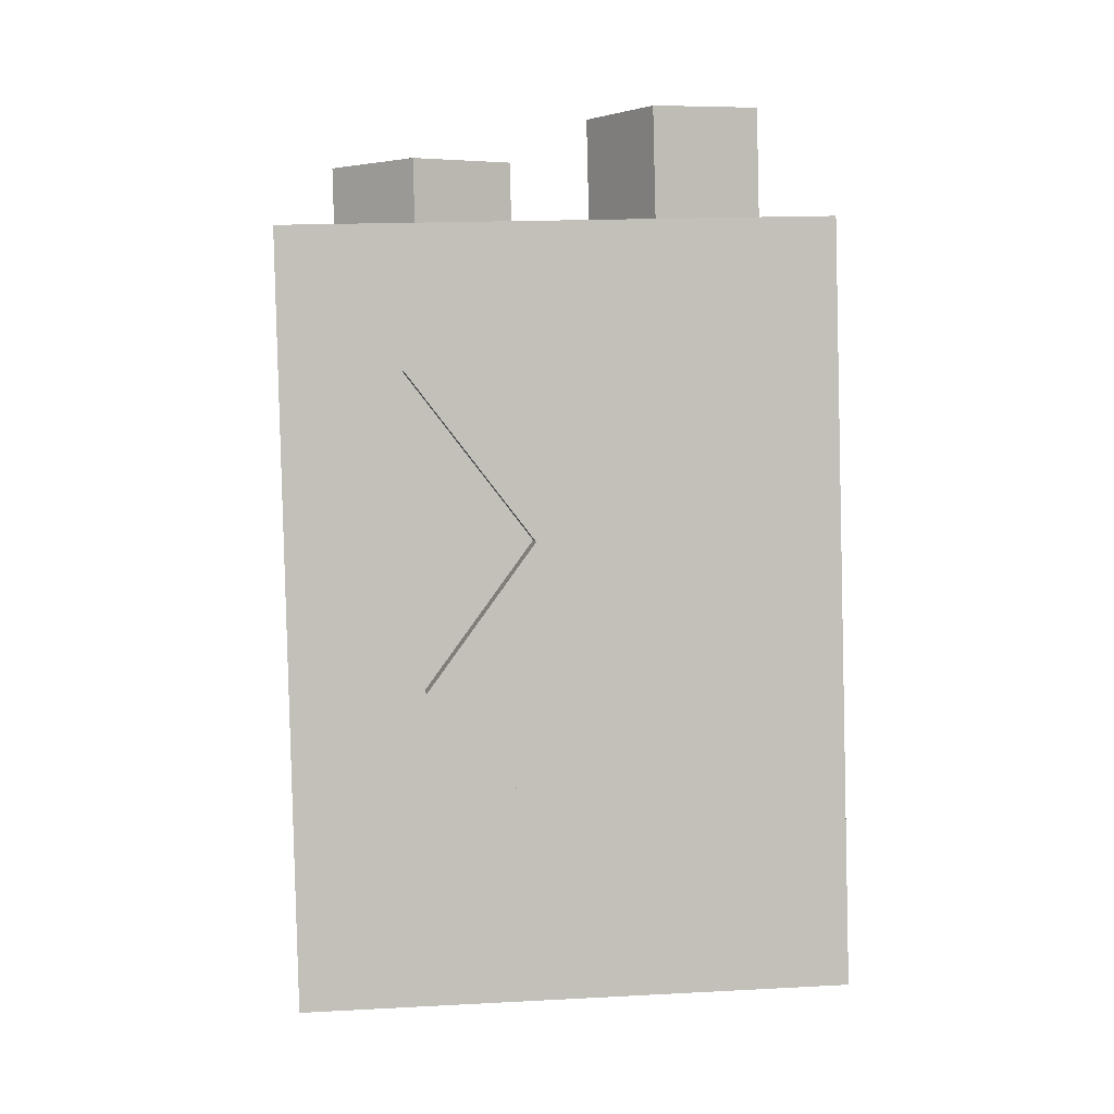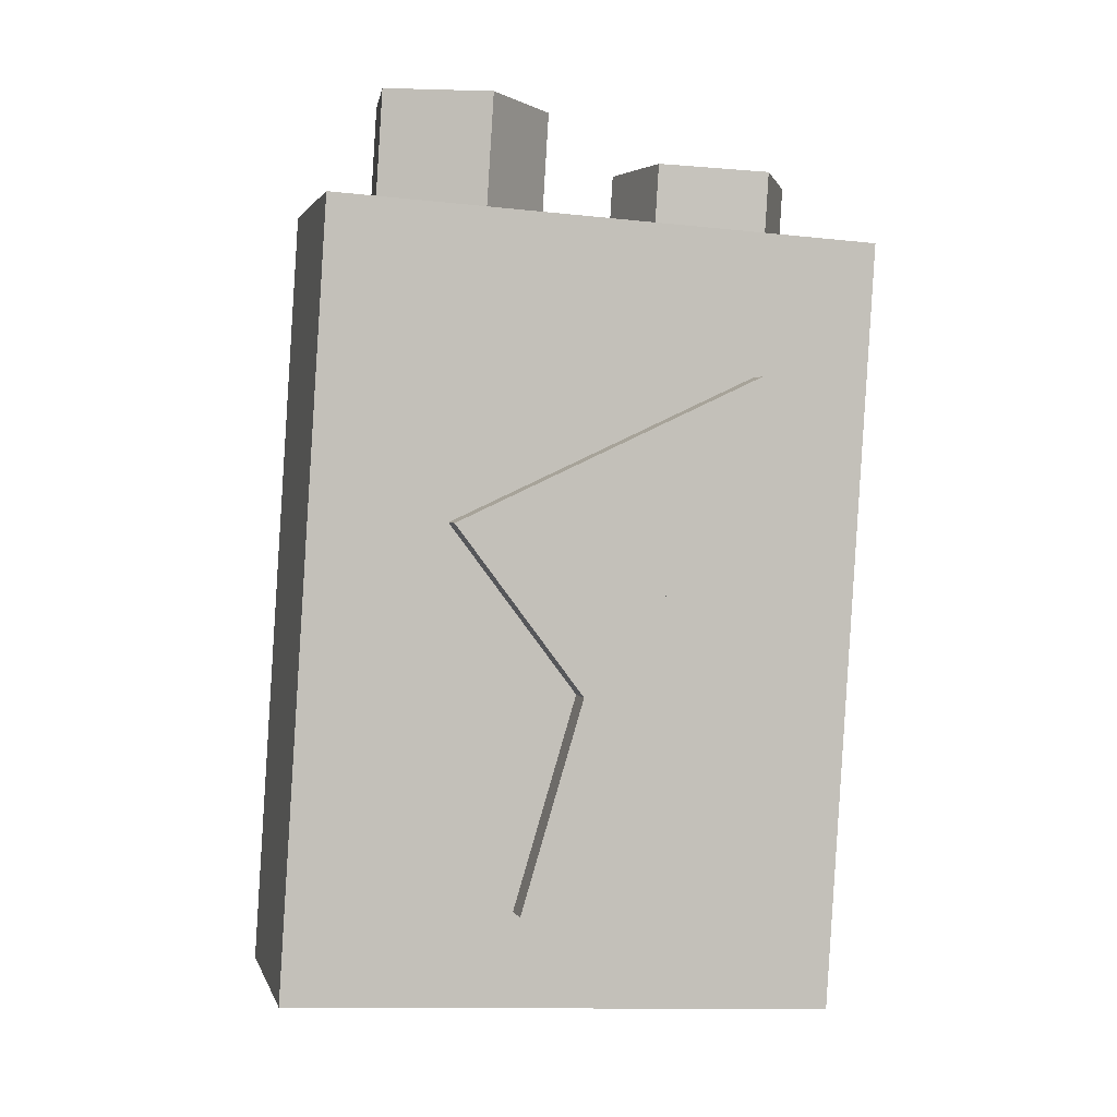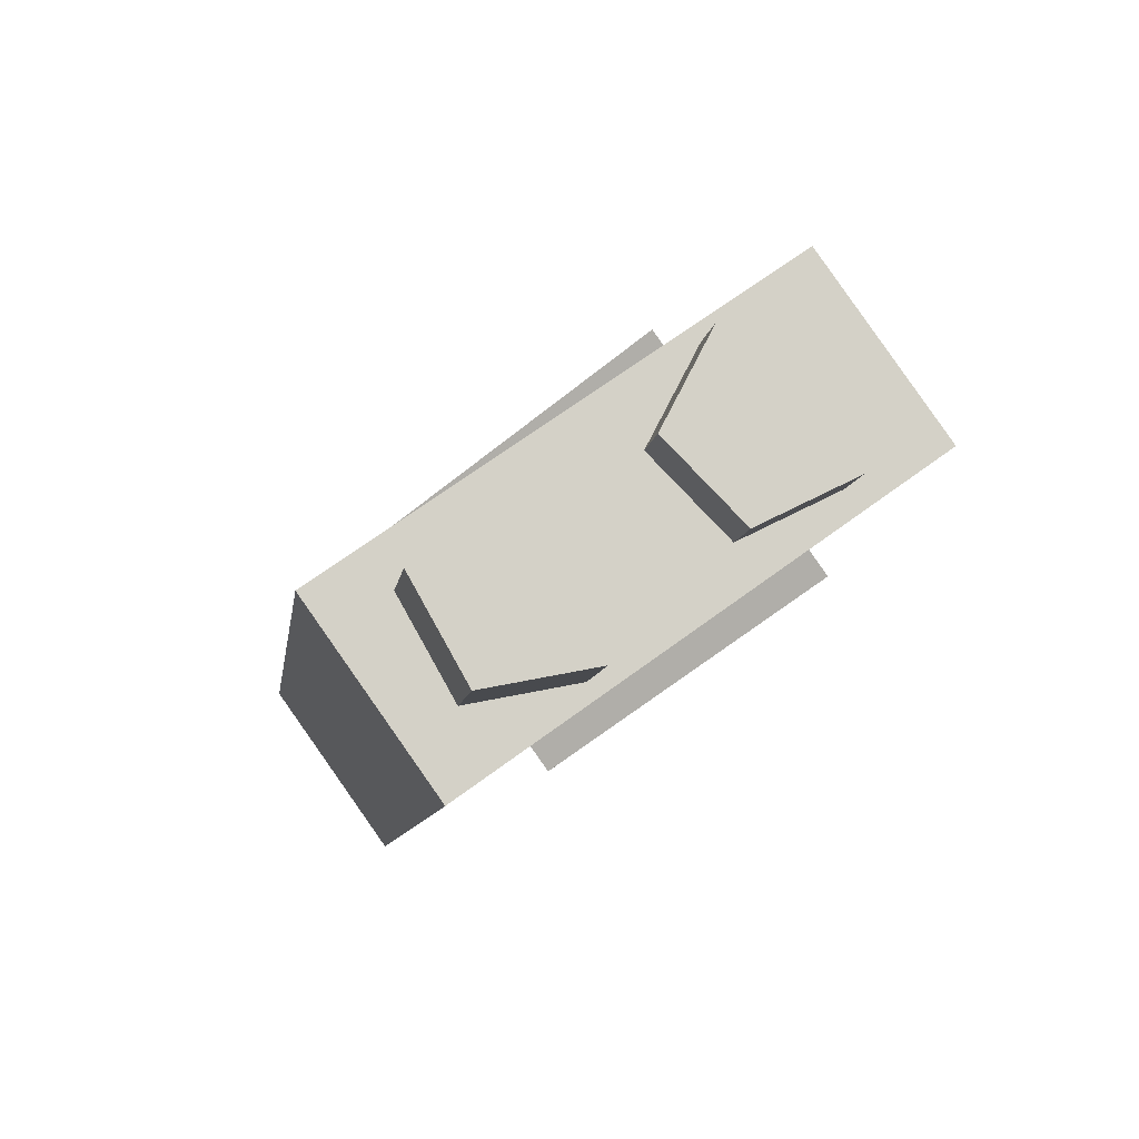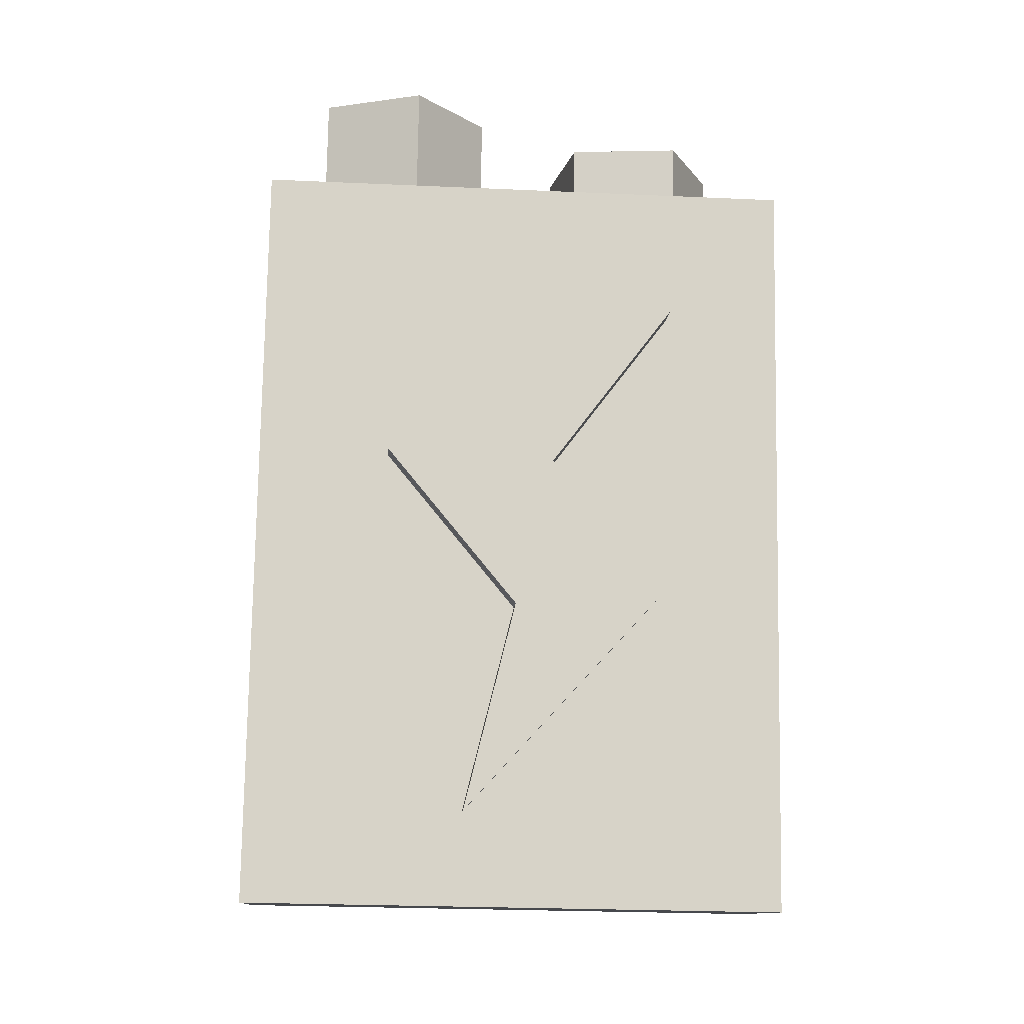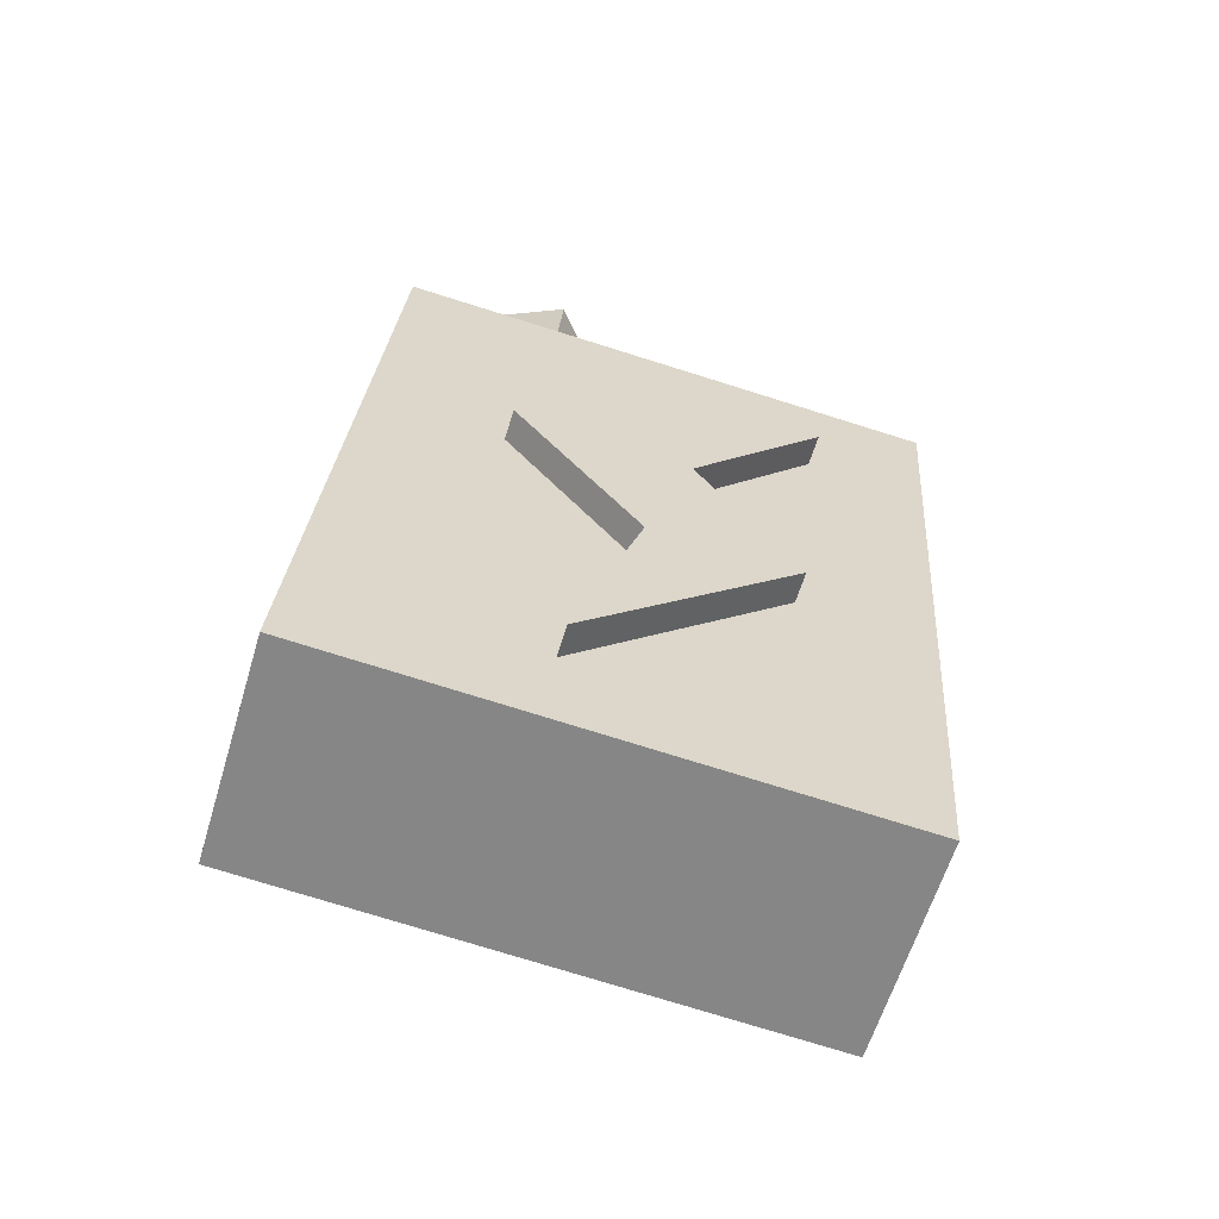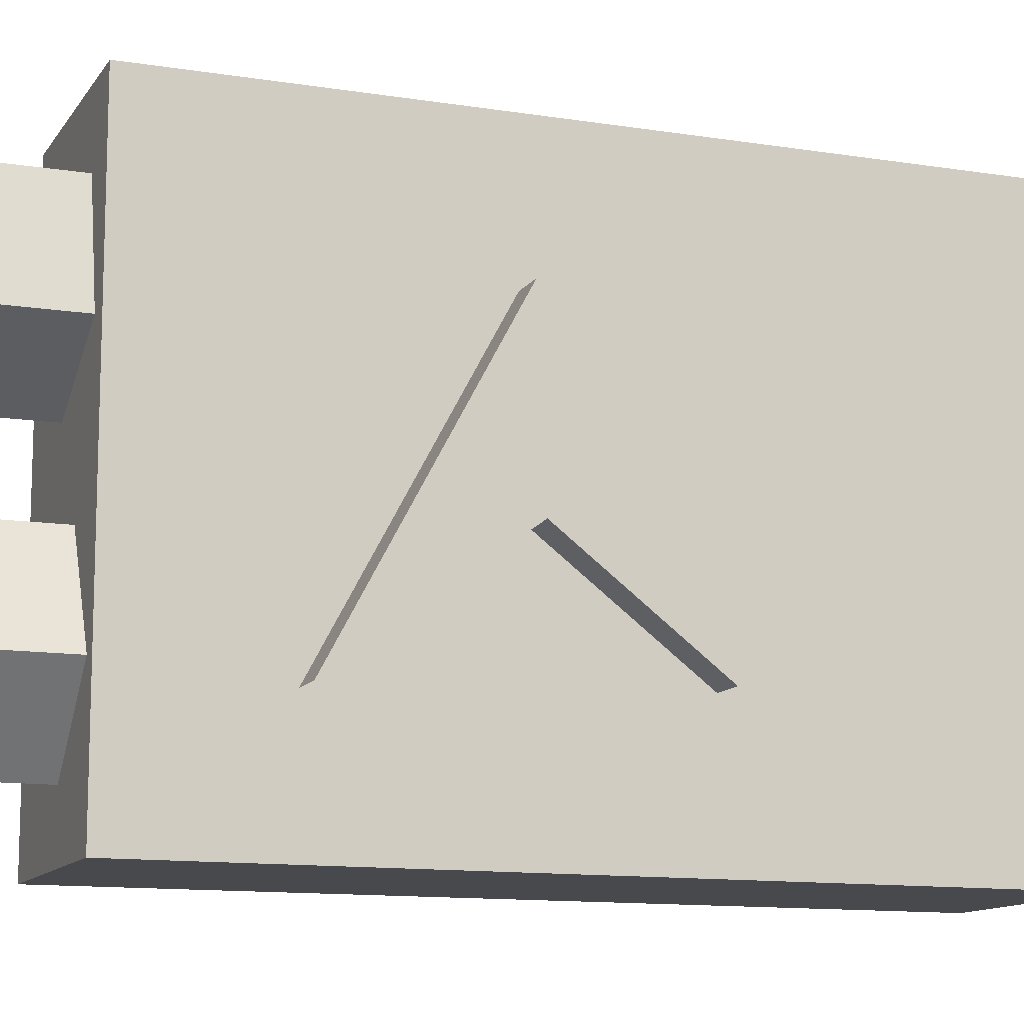
<metadata>
{"format":"obj","ext":"obj","renderer":"f3d","projection":"perspective","resolution":1024,"background":"white","views":[{"elev":18.0,"azim":-95.8,"up":"+Y"},{"elev":-12.5,"azim":75.7,"up":"+Y"},{"elev":68.7,"azim":53.6,"up":"+Y"},{"elev":-26.3,"azim":86.0,"up":"+Y"},{"elev":-76.5,"azim":72.7,"up":"+Y"},{"elev":-12.0,"azim":-125.2,"up":"+Z"}]}
</metadata>
<code>
o Cylinder
v 1.669 5.056 -2.526
v -0.0777 -1.787 -2.526
v 1.669 5.056 2.526
v -0.0777 -1.787 2.526
v -0.2693 5.551 -2.526
v -2.016 -1.293 -2.526
v -0.2693 5.551 2.526
v -2.016 -1.293 2.526
v 1.044 6.284 0.4027
v 0.7443 5.111 0.4027
v 0.5227 5.168 -1.994
v 0.7112 5.907 -1.994
v 1.4 4.944 -1.536
v 1.589 5.683 -1.536
v 1.25 4.982 -0.533
v 1.438 5.721 -0.533
v 0.2789 5.23 -0.371
v 0.4675 5.969 -0.371
v -0.1703 5.344 -1.274
v 0.01823 6.083 -1.274
v 1.474 4.925 1.082
v 1.774 6.098 1.082
v 1.074 5.027 2.009
v 1.373 6.2 2.009
v 0.096 5.276 1.902
v 0.3954 6.45 1.902
v -0.1076 5.328 0.9094
v 0.1918 6.502 0.9094
v -1.612 1.586 -1.308
v -2.113 -0.3749 0.4952
v -1.285 2.867 -0.298
v -0.905 4.358 -1.428
v -1.268 2.937 1.288
v -1.63 1.516 0.03849
v 0.9112 0.9424 -1.308
v 0.4108 -1.019 0.4952
v 1.238 2.223 -0.298
v 1.618 3.714 -1.428
v 1.256 2.293 1.288
v 0.8934 0.8726 0.03849
f 6 2 4 8
f 6 5 1 2
f 8 7 5 6
f 4 3 7 8
f 1 5 7 3
f 2 1 3 4
f 22 9 28 26 24
f 11 12 14 13
f 23 24 26 25
f 13 14 16 15
f 27 28 9 10
f 21 22 24 23
f 15 16 18 17
f 14 12 20 18 16
f 10 9 22 21
f 17 18 20 19
f 10 21 23 25 27
f 25 26 28 27
f 19 20 12 11
f 11 13 15 17 19
f 31 29 30 34 33 32
f 37 38 39 40 36 35
f 34 30 36 40
f 31 32 38 37
f 30 29 35 36
f 33 34 40 39
f 32 33 39 38
f 29 31 37 35

</code>
